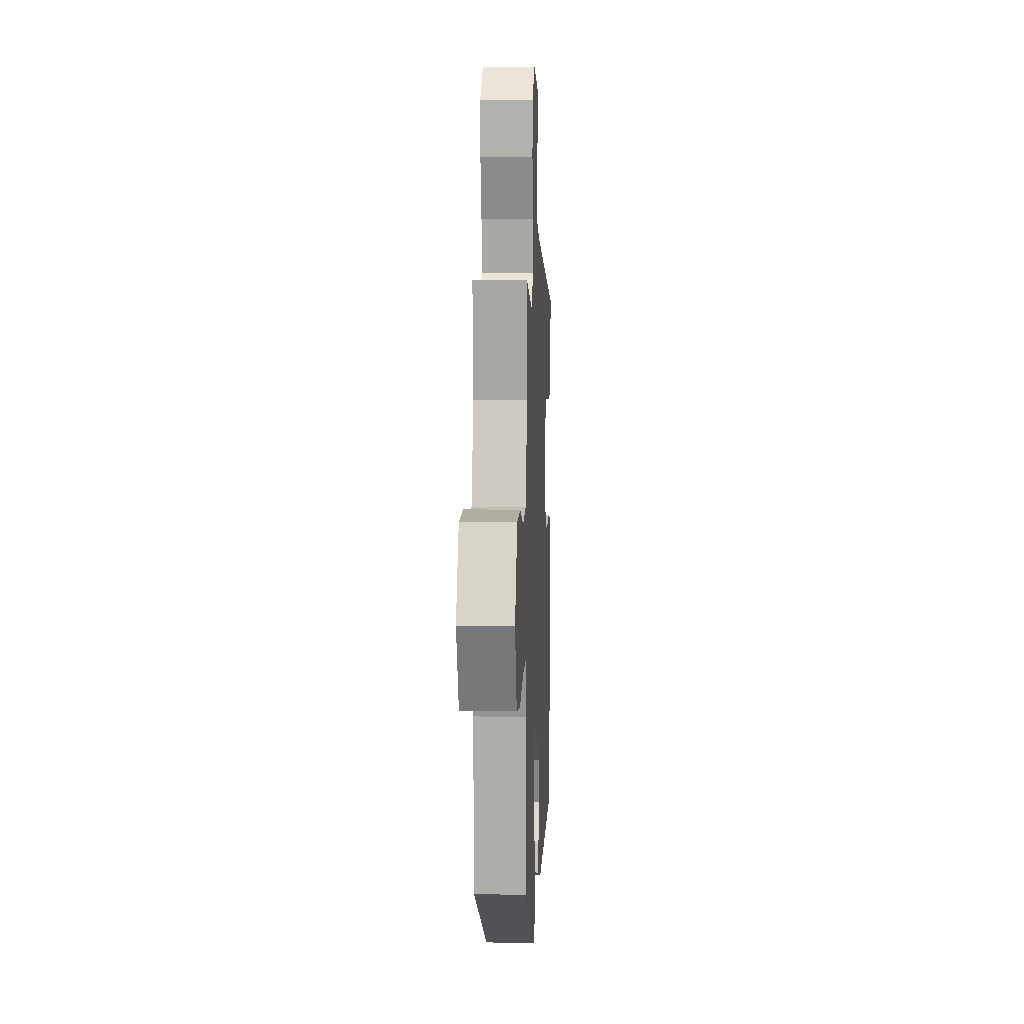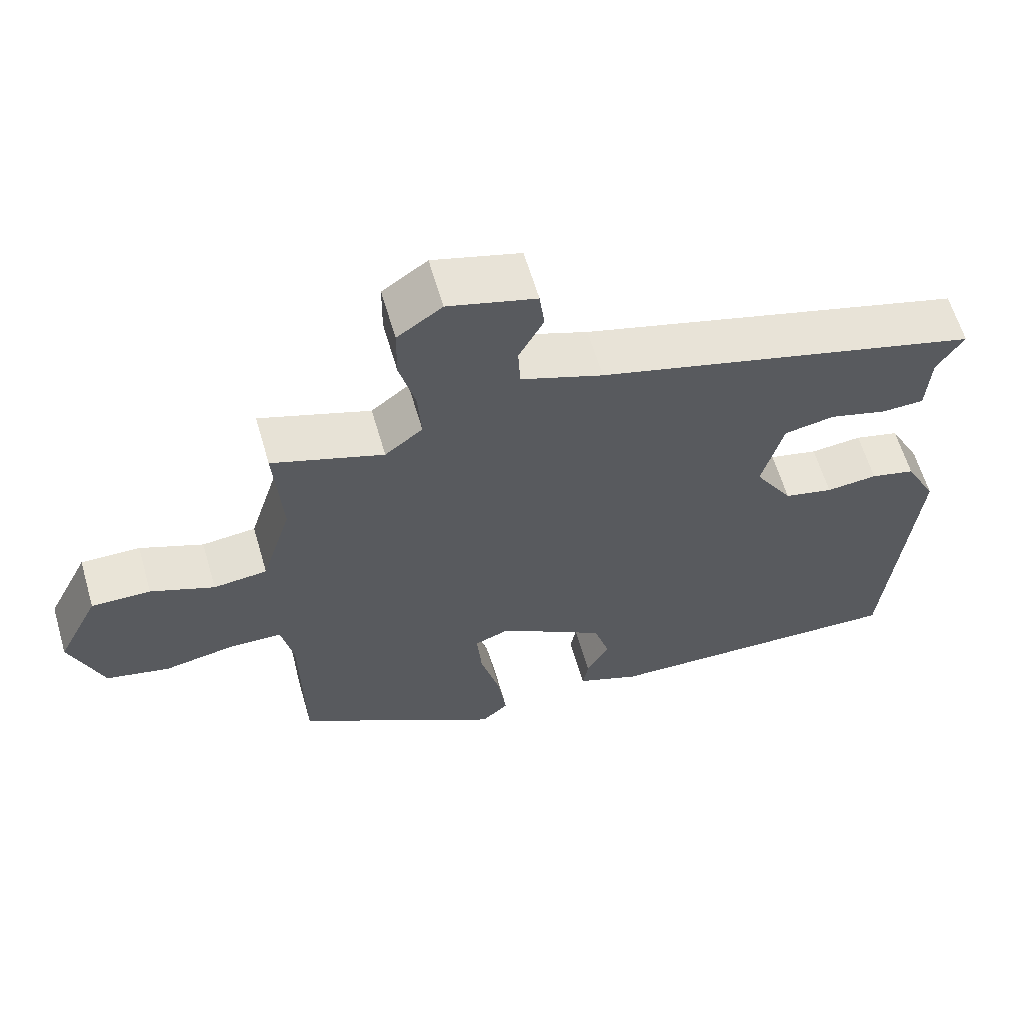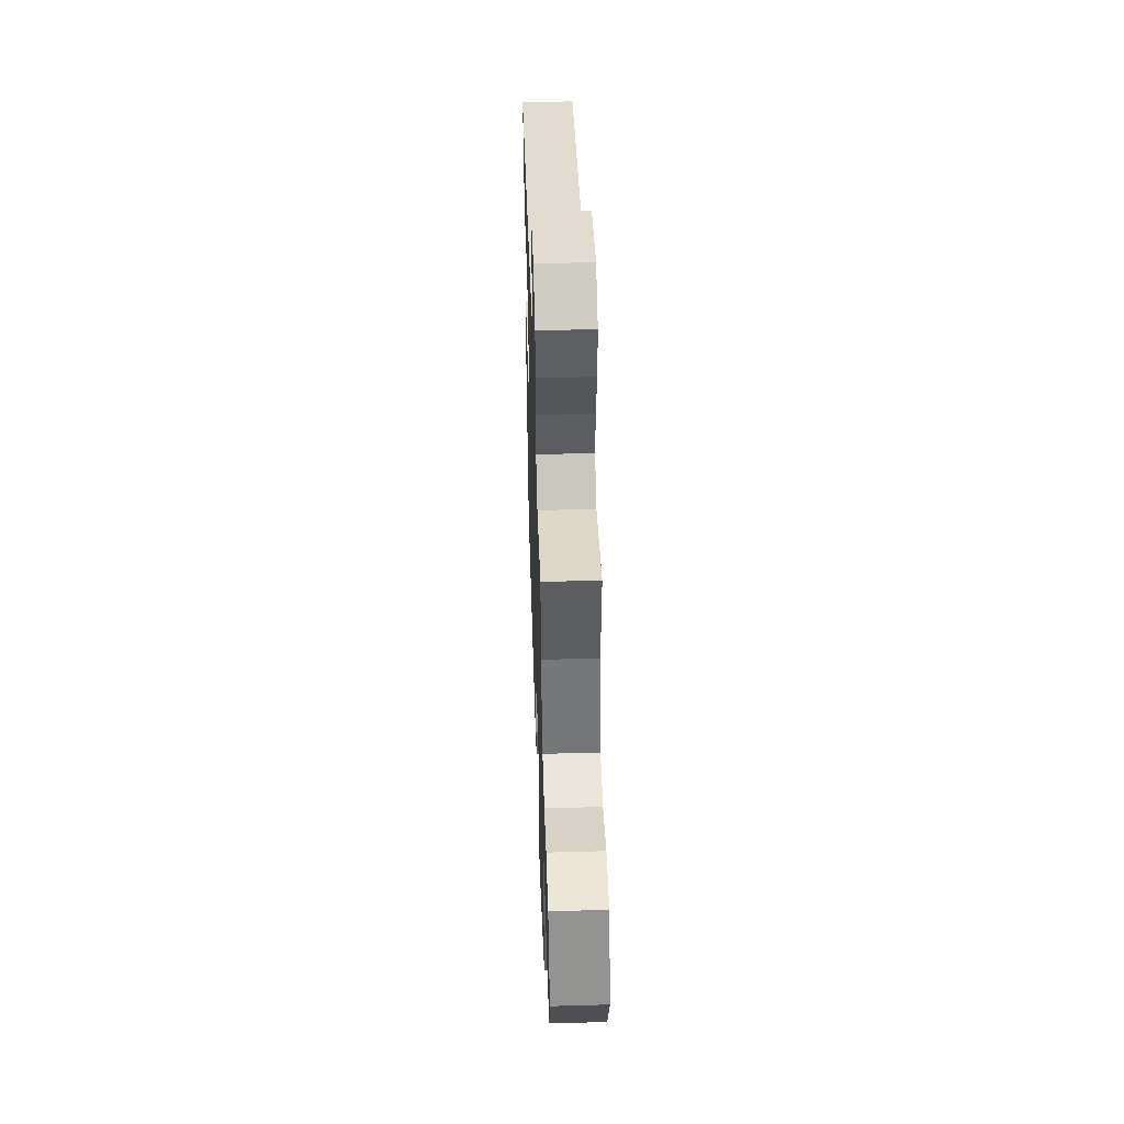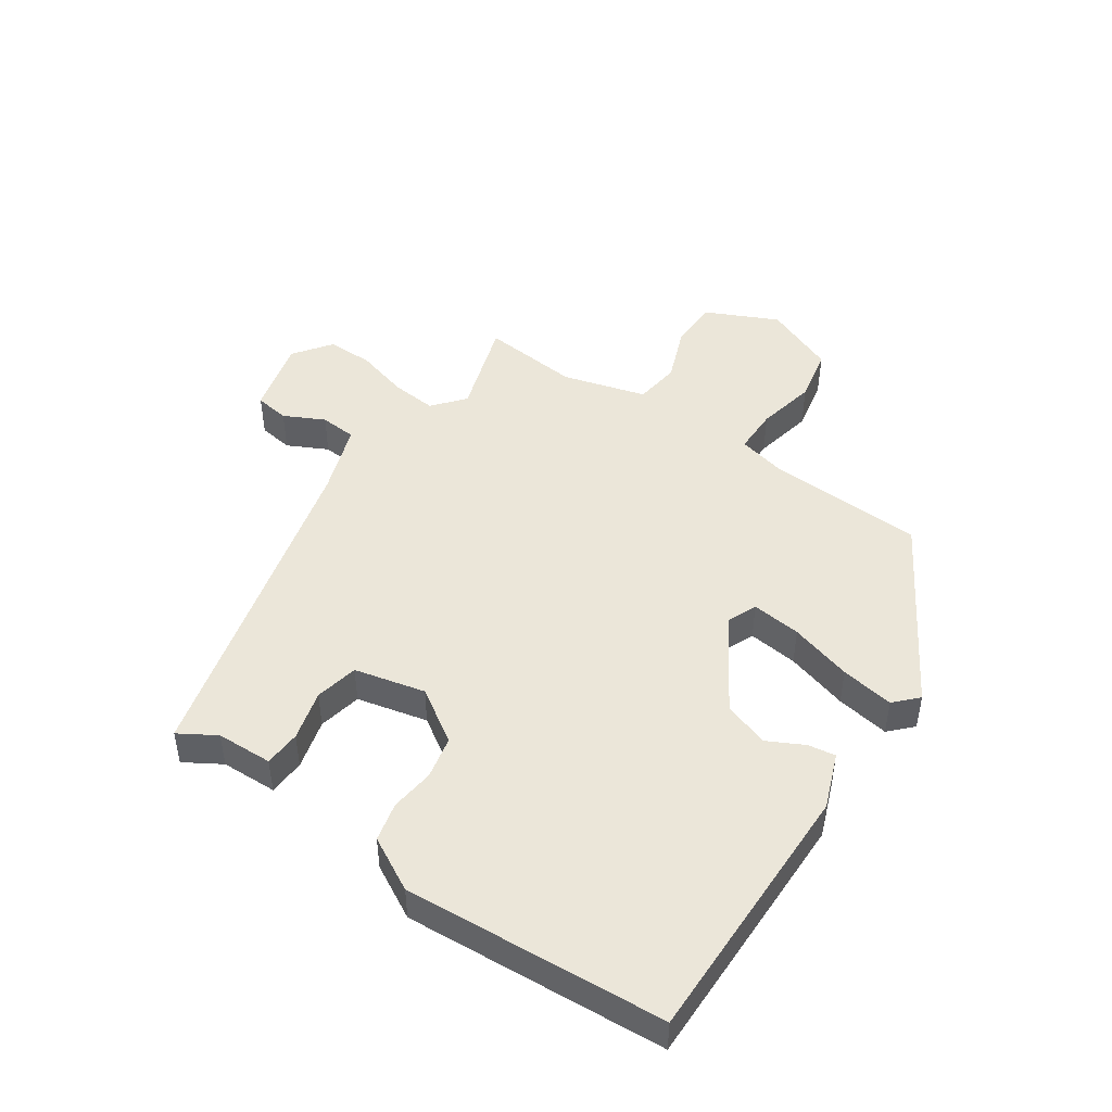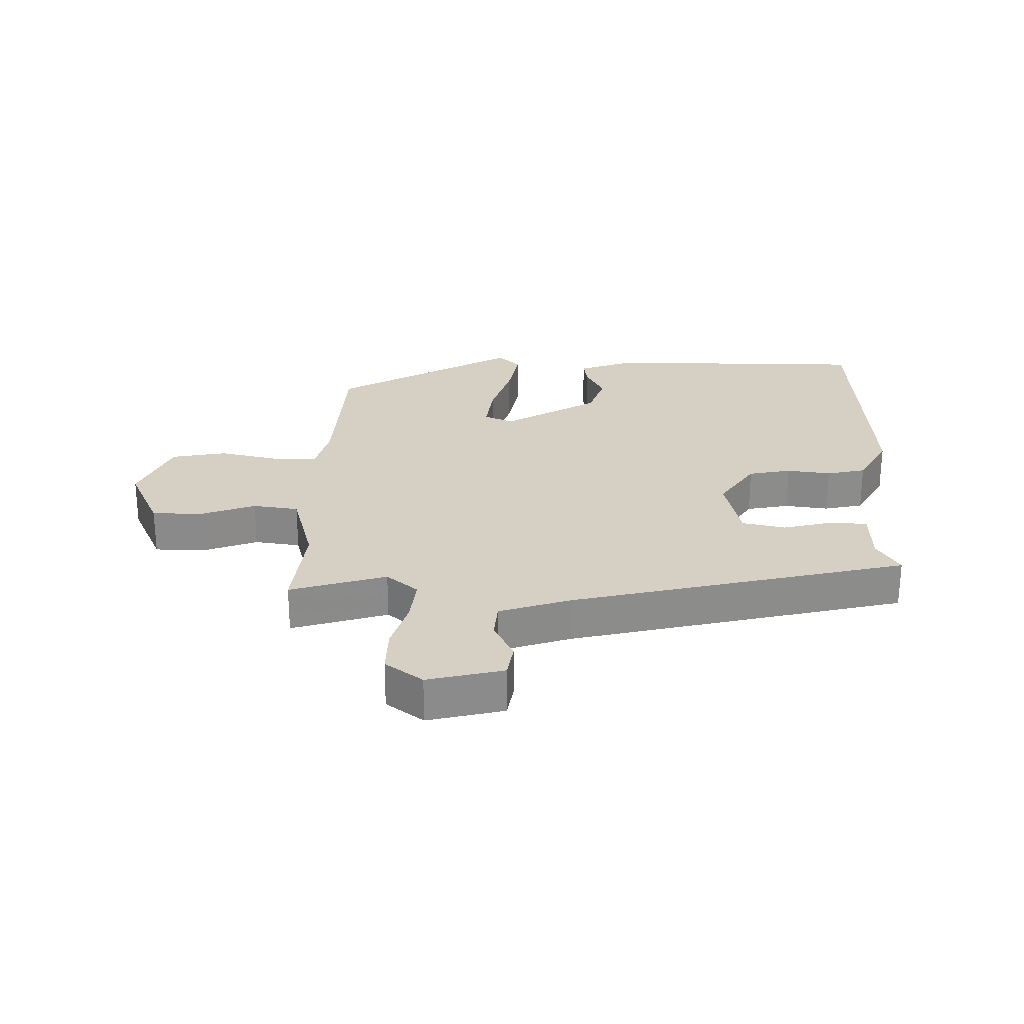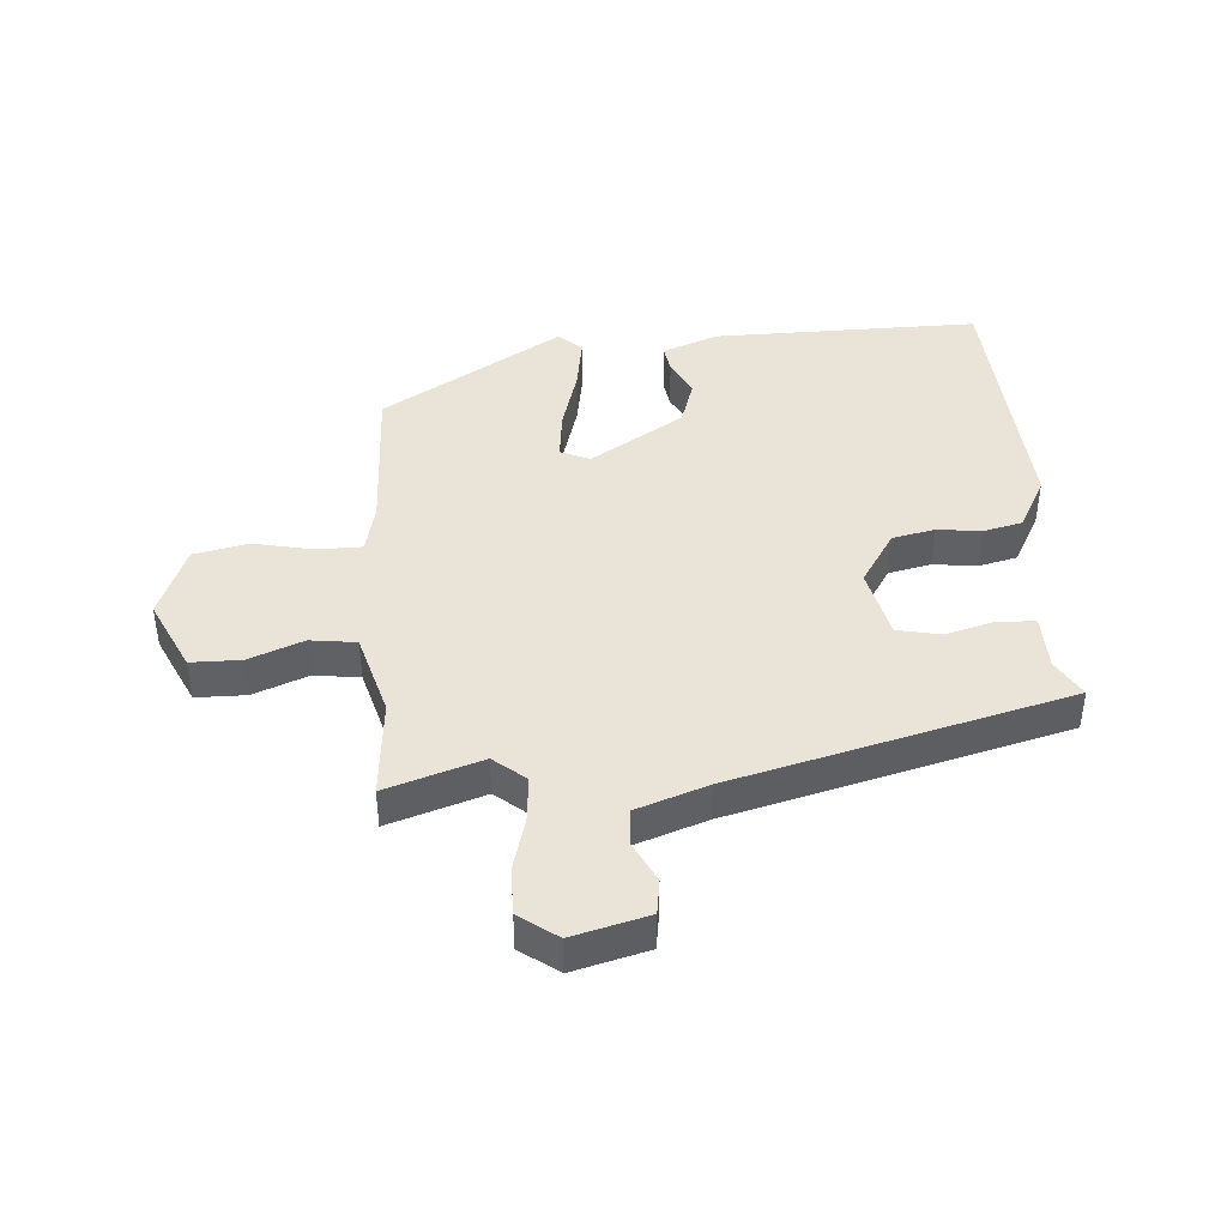
<metadata>
{"format":"obj","ext":"obj","renderer":"f3d","projection":"perspective","resolution":1024,"background":"white","views":[{"elev":11.2,"azim":-87.3,"up":"+Z"},{"elev":61.7,"azim":-16.3,"up":"+Z"},{"elev":50.2,"azim":-91.8,"up":"+Z"},{"elev":47.1,"azim":125.6,"up":"+Y"},{"elev":26.2,"azim":3.1,"up":"+Y"},{"elev":42.9,"azim":-2.9,"up":"+Y"}]}
</metadata>
<code>
v -0.495 0.07 0.511
v -0.342 0.07 0.458
v -0.29 0.07 0.499
v -0.295 0.07 0.573
v -0.317 0.07 0.658
v -0.316 0.07 0.733
v -0.254 0.07 0.776
v -0.133 0.07 0.742
v -0.126 0.07 0.686
v -0.16 0.07 0.622
v -0.157 0.07 0.563
v -0.044 0.07 0.521
v 0.49 0.07 0.373
v 0.453 0.07 0.315
v 0.448 0.07 0.225
v 0.389 0.07 0.223
v 0.309 0.07 0.246
v 0.239 0.07 0.233
v 0.21 0.07 0.12
v 0.263 0.07 0.034
v 0.331 0.07 0.018
v 0.402 0.07 0.025
v 0.464 0.07 0.009
v 0.508 0.07 -0.077
v 0.47 0.07 -0.495
v 0.042 0.07 -0.482
v -0.046 0.07 -0.446
v -0.038 0.07 -0.402
v -0.007 0.07 -0.345
v -0.029 0.07 -0.271
v -0.177 0.07 -0.175
v -0.225 0.07 -0.194
v -0.218 0.07 -0.274
v -0.191 0.07 -0.375
v -0.179 0.07 -0.461
v -0.216 0.07 -0.495
v -0.502 0.07 -0.316
v -0.506 0.07 -0.067
v -0.523 0.07 0.014
v -0.596 0.07 0.016
v -0.692 0.07 -0.002
v -0.779 0.07 0.018
v -0.824 0.07 0.135
v -0.767 0.07 0.249
v -0.686 0.07 0.248
v -0.599 0.07 0.212
v -0.525 0.07 0.22
v -0.484 0.07 0.353
v -0.495 0 0.511
v -0.342 0 0.458
v -0.29 0 0.499
v -0.295 0 0.573
v -0.317 0 0.658
v -0.316 0 0.733
v -0.254 0 0.776
v -0.133 0 0.742
v -0.126 0 0.686
v -0.16 0 0.622
v -0.157 0 0.563
v -0.044 0 0.521
v 0.49 0 0.373
v 0.453 0 0.315
v 0.448 0 0.225
v 0.389 0 0.223
v 0.309 0 0.246
v 0.239 0 0.233
v 0.21 0 0.12
v 0.263 0 0.034
v 0.331 0 0.018
v 0.402 0 0.025
v 0.464 0 0.009
v 0.508 0 -0.077
v 0.47 0 -0.495
v 0.042 0 -0.482
v -0.046 0 -0.446
v -0.038 0 -0.402
v -0.007 0 -0.345
v -0.029 0 -0.271
v -0.177 0 -0.175
v -0.225 0 -0.194
v -0.218 0 -0.274
v -0.191 0 -0.375
v -0.179 0 -0.461
v -0.216 0 -0.495
v -0.502 0 -0.316
v -0.506 0 -0.067
v -0.523 0 0.014
v -0.596 0 0.016
v -0.692 0 -0.002
v -0.779 0 0.018
v -0.824 0 0.135
v -0.767 0 0.249
v -0.686 0 0.248
v -0.599 0 0.212
v -0.525 0 0.22
v -0.484 0 0.353
f 43 44 45 46
f 43 46 47
f 40 41 42 43
f 39 40 43 47
f 38 39 47 48
f 36 37 38 48
f 33 34 35 36
f 32 33 36 48
f 26 27 28 29
f 26 29 30
f 25 26 30
f 24 25 30 31
f 21 22 23 24
f 20 21 24 31
f 14 15 16 17
f 12 13 14 17
f 11 12 17 18
f 7 8 9 10
f 7 10 11
f 4 5 6 7
f 3 4 7 11
f 2 3 11 18
f 19 20 31 32
f 18 19 32 48
f 1 2 18 48
f 94 93 92 91
f 95 94 91
f 91 90 89 88
f 95 91 88 87
f 96 95 87 86
f 96 86 85 84
f 84 83 82 81
f 96 84 81 80
f 77 76 75 74
f 78 77 74
f 78 74 73
f 79 78 73 72
f 72 71 70 69
f 79 72 69 68
f 65 64 63 62
f 65 62 61 60
f 66 65 60 59
f 58 57 56 55
f 59 58 55
f 55 54 53 52
f 59 55 52 51
f 66 59 51 50
f 80 79 68 67
f 96 80 67 66
f 96 66 50 49
f 1 49 50 2
f 2 50 51 3
f 3 51 52 4
f 4 52 53 5
f 5 53 54 6
f 6 54 55 7
f 7 55 56 8
f 8 56 57 9
f 9 57 58 10
f 10 58 59 11
f 11 59 60 12
f 12 60 61 13
f 13 61 62 14
f 14 62 63 15
f 15 63 64 16
f 16 64 65 17
f 17 65 66 18
f 18 66 67 19
f 19 67 68 20
f 20 68 69 21
f 21 69 70 22
f 22 70 71 23
f 23 71 72 24
f 24 72 73 25
f 25 73 74 26
f 26 74 75 27
f 27 75 76 28
f 28 76 77 29
f 29 77 78 30
f 30 78 79 31
f 31 79 80 32
f 32 80 81 33
f 33 81 82 34
f 34 82 83 35
f 35 83 84 36
f 36 84 85 37
f 37 85 86 38
f 38 86 87 39
f 39 87 88 40
f 40 88 89 41
f 41 89 90 42
f 42 90 91 43
f 43 91 92 44
f 44 92 93 45
f 45 93 94 46
f 46 94 95 47
f 47 95 96 48
f 48 96 49 1

</code>
